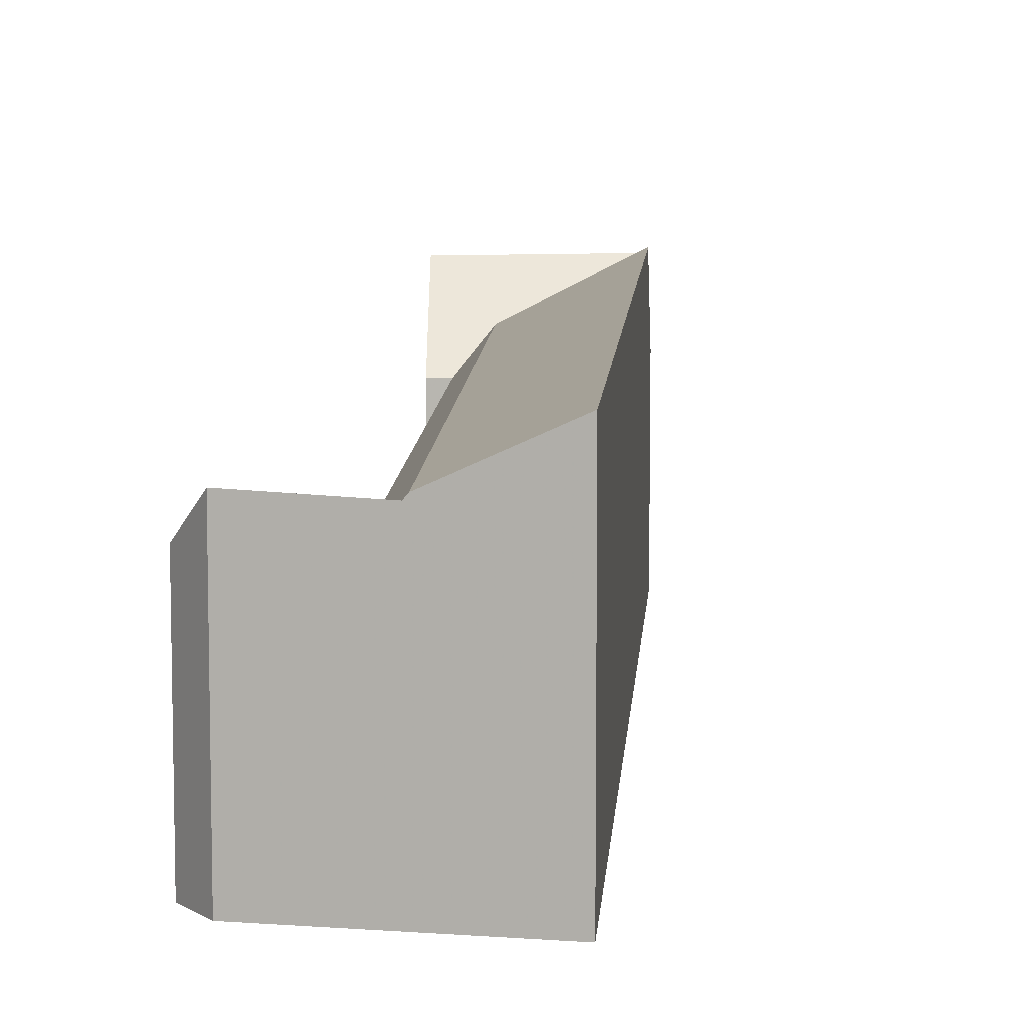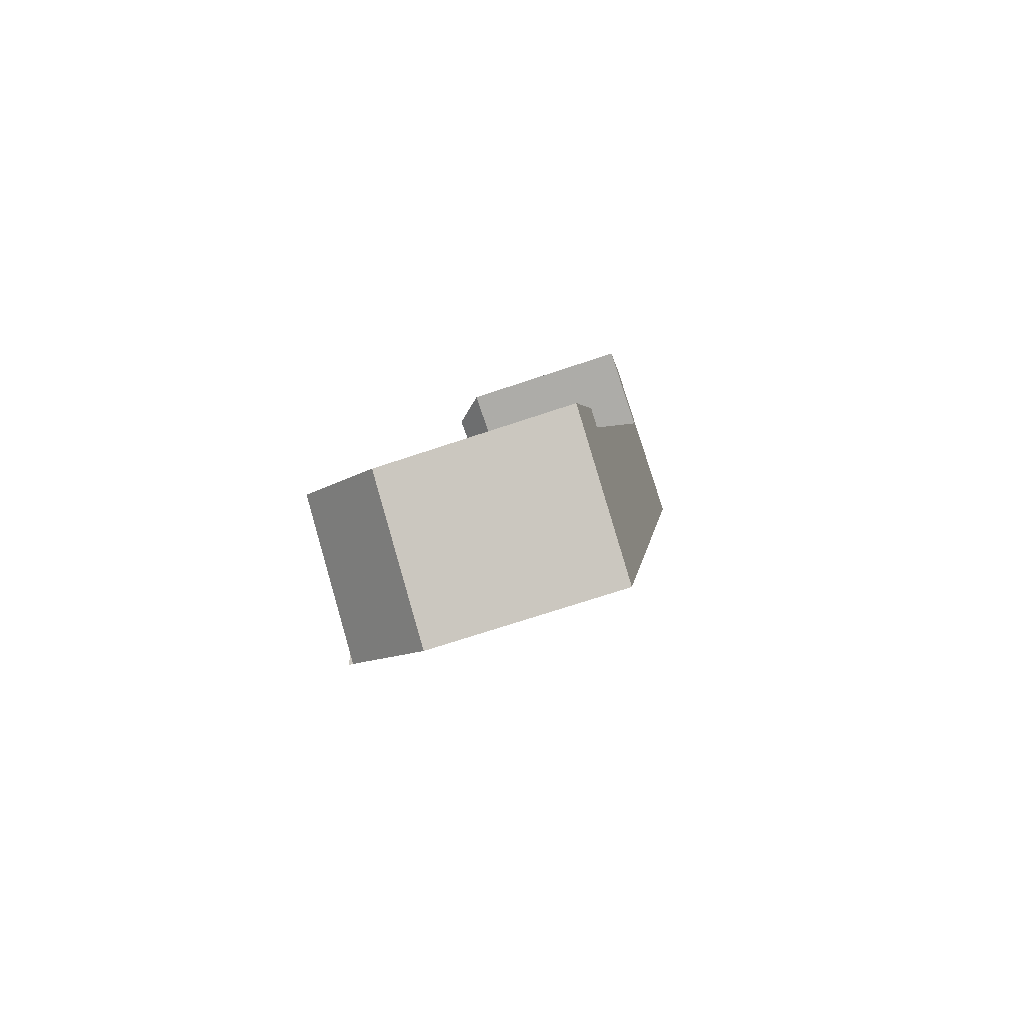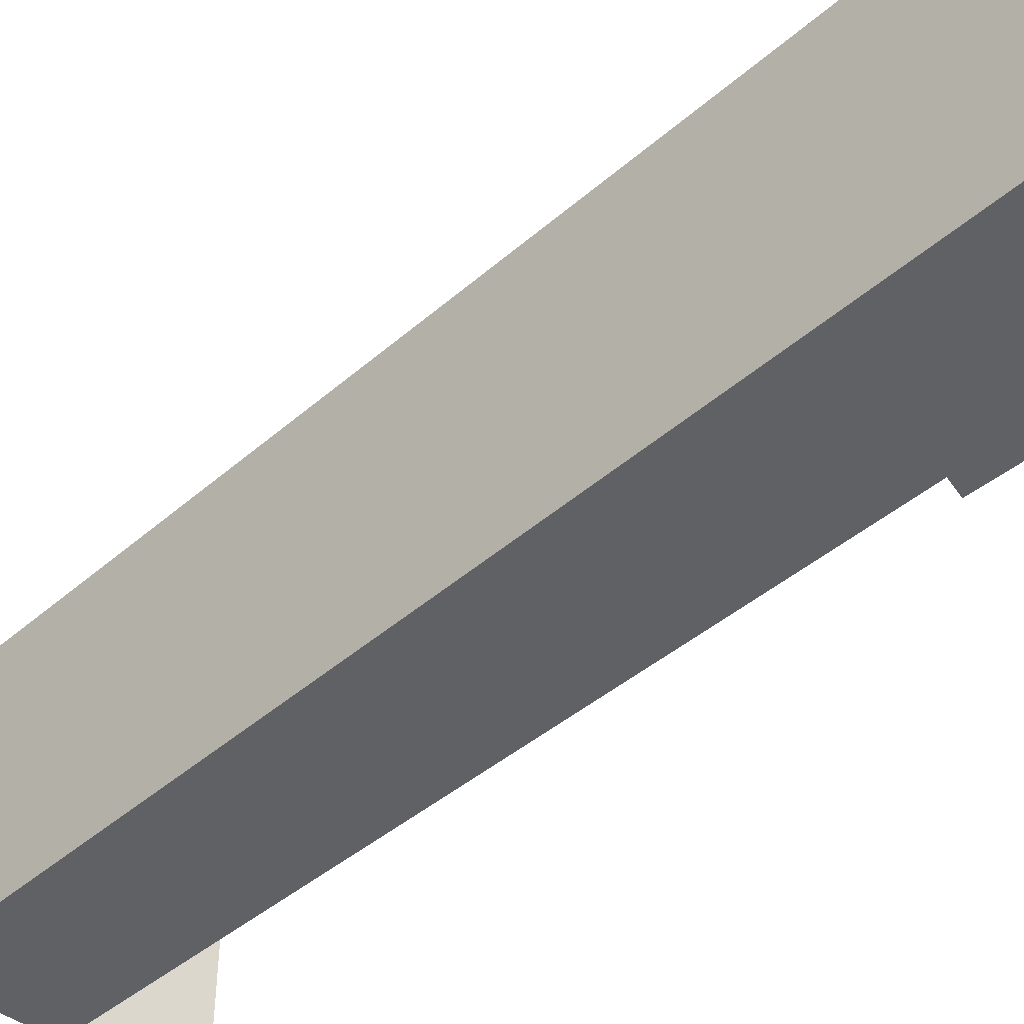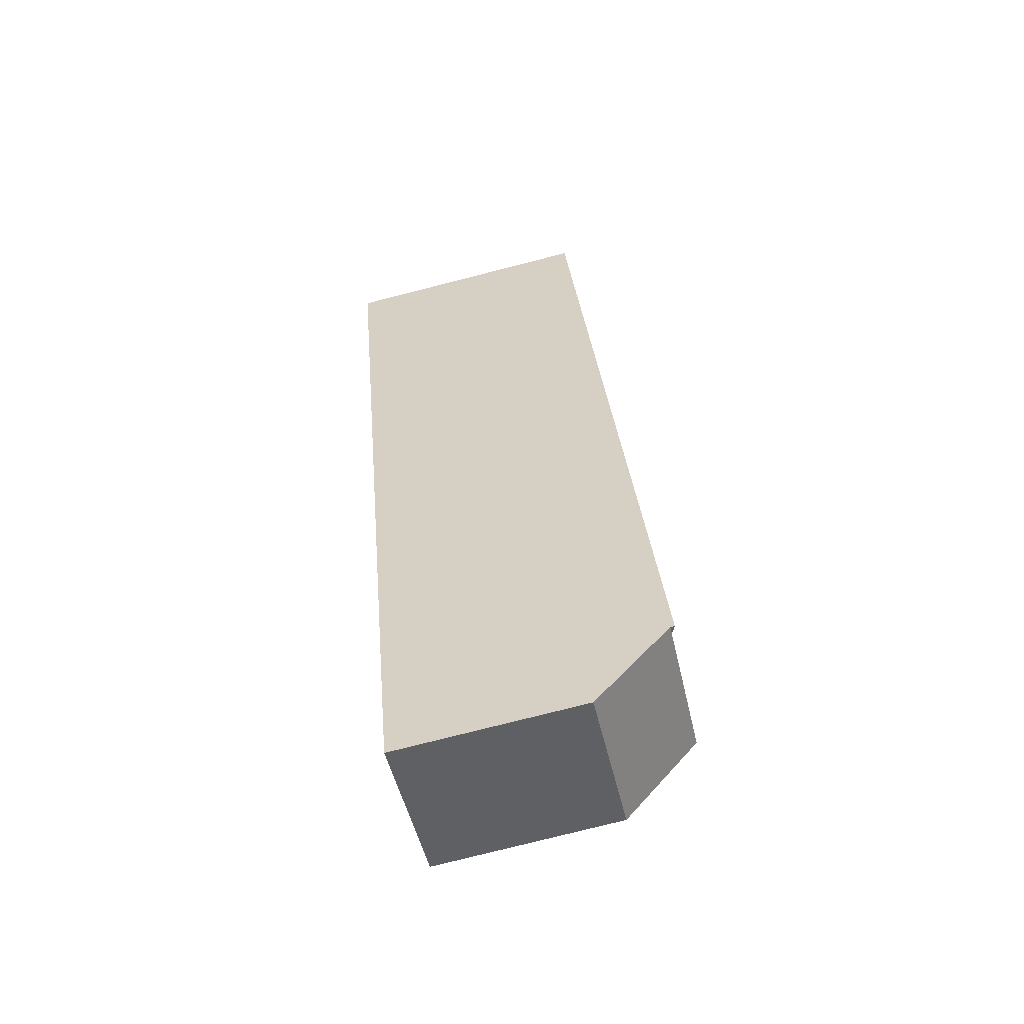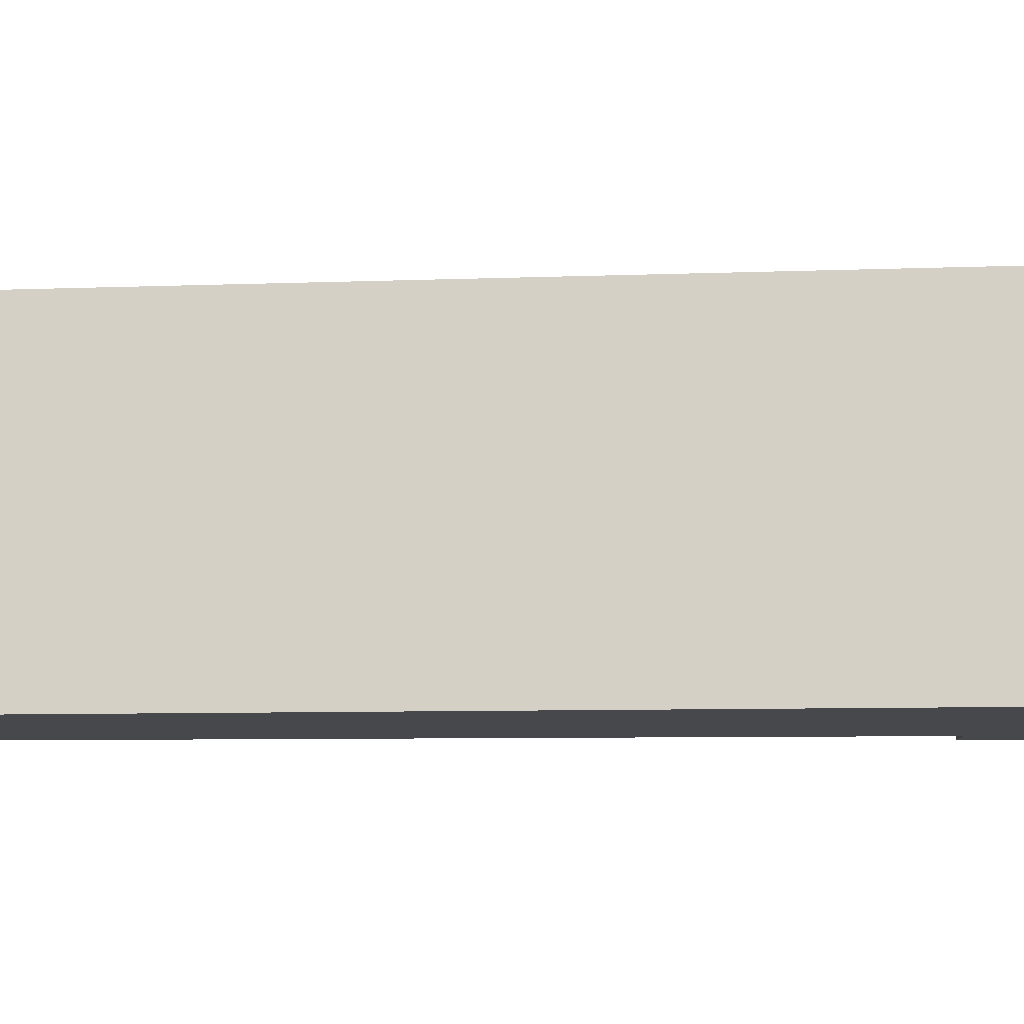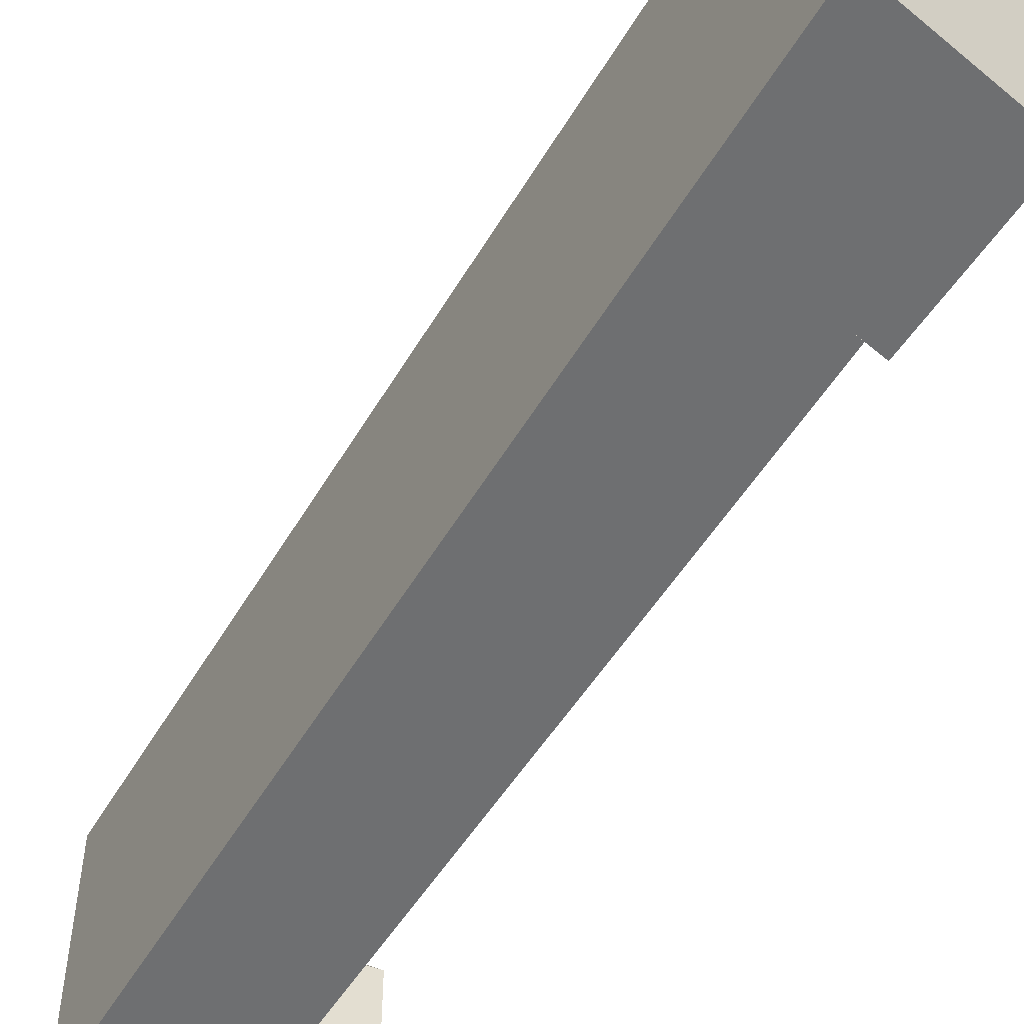
<metadata>
{"format":"obj","ext":"obj","renderer":"f3d","projection":"perspective","resolution":1024,"background":"white","views":[{"elev":9.1,"azim":23.0,"up":"+Y"},{"elev":-67.8,"azim":-71.2,"up":"+Z"},{"elev":-47.1,"azim":153.2,"up":"+Y"},{"elev":-78.4,"azim":104.2,"up":"+Z"},{"elev":-11.1,"azim":112.3,"up":"+Y"},{"elev":-54.5,"azim":168.7,"up":"+Y"}]}
</metadata>
<code>
v 0.9861 -0.009076 4.556
v 0.9944 -0.009075 4.551
v 0.974 0.03145 4.516
v 0.9709 0.03146 4.518
v 0.9944 -0.00909 4.551
v 1.004 0.003932 4.546
v 1.004 -0.1029 4.546
v 0.9944 -0.1029 4.551
v 1.121 -0.00909 4.894
v 0.9944 -0.00909 4.551
v 0.9944 -0.1029 4.551
v 1.121 -0.1029 4.894
v 1.072 -0.00909 4.902
v 1.121 -0.00909 4.894
v 1.121 -0.1029 4.894
v 1.072 -0.1029 4.902
v 0.9709 0.03146 4.518
v 0.9557 -0.00909 4.48
v 0.9557 -0.1029 4.48
v 0.9861 -0.1029 4.556
v 0.9861 -0.009076 4.556
v 1.004 -0.1029 4.546
v 1.004 0.003932 4.546
v 0.9944 -0.009075 4.551
v 0.9861 -0.009076 4.556
v 0.9861 -0.1029 4.556
v 1.089 0.007771 4.914
v 1.072 -0.00909 4.902
v 1.072 -0.1029 4.902
v 1.089 -0.1029 4.914
v 1.089 0.007771 4.914
v 1.138 0.006026 4.904
v 1.121 -0.00909 4.894
v 1.072 -0.00909 4.902
v 1.14 0.008162 4.903
v 1.001 0.008162 4.528
v 1.037 0.03163 4.48
v 1.041 0.03374 4.478
v 1.041 0.03164 4.478
v 1.027 -0.00909 4.438
v 0.9557 -0.00909 4.48
v 1.027 -0.00909 4.438
v 1.027 -0.1029 4.438
v 0.9557 -0.1029 4.48
v 1.004 -0.1029 4.546
v 0.9861 -0.1029 4.556
v 0.9557 -0.1029 4.48
v 1.027 -0.1029 4.438
v 1.089 -0.1029 4.914
v 1.072 -0.1029 4.902
v 1.121 -0.1029 4.894
v 0.9944 -0.1029 4.551
v 1.185 -0.1029 4.894
v 1.185 0.02965 4.894
v 1.14 0.008162 4.903
v 1.138 0.006026 4.904
v 1.185 -0.1029 4.894
v 1.089 -0.1029 4.914
v 1.089 0.007771 4.914
v 1.041 0.03164 4.478
v 1.041 0.03374 4.478
v 1.185 0.02965 4.894
v 1.027 -0.00909 4.438
v 1.027 -0.1029 4.438
v 1.185 -0.1029 4.894
f 1 2 3
f 1 3 4
f 5 6 7
f 5 7 8
f 9 10 11
f 9 11 12
f 13 14 15
f 13 15 16
f 17 18 19
f 17 19 20
f 17 20 21
f 22 23 24
f 22 24 25
f 22 25 26
f 27 28 29
f 27 29 30
f 31 32 33
f 31 33 34
f 32 35 36
f 6 32 36
f 24 6 36
f 9 32 6
f 9 6 5
f 36 37 3
f 24 36 2
f 2 36 3
f 38 39 37
f 18 4 3
f 18 3 40
f 40 3 39
f 41 42 43
f 41 43 44
f 45 46 47
f 45 47 48
f 49 50 51
f 51 52 45
f 51 45 48
f 53 49 51
f 53 51 48
f 54 55 56
f 57 54 56
f 57 56 58
f 58 56 59
f 54 38 37
f 54 37 36
f 54 36 35
f 60 61 62
f 63 60 62
f 64 63 65
f 65 63 62

</code>
